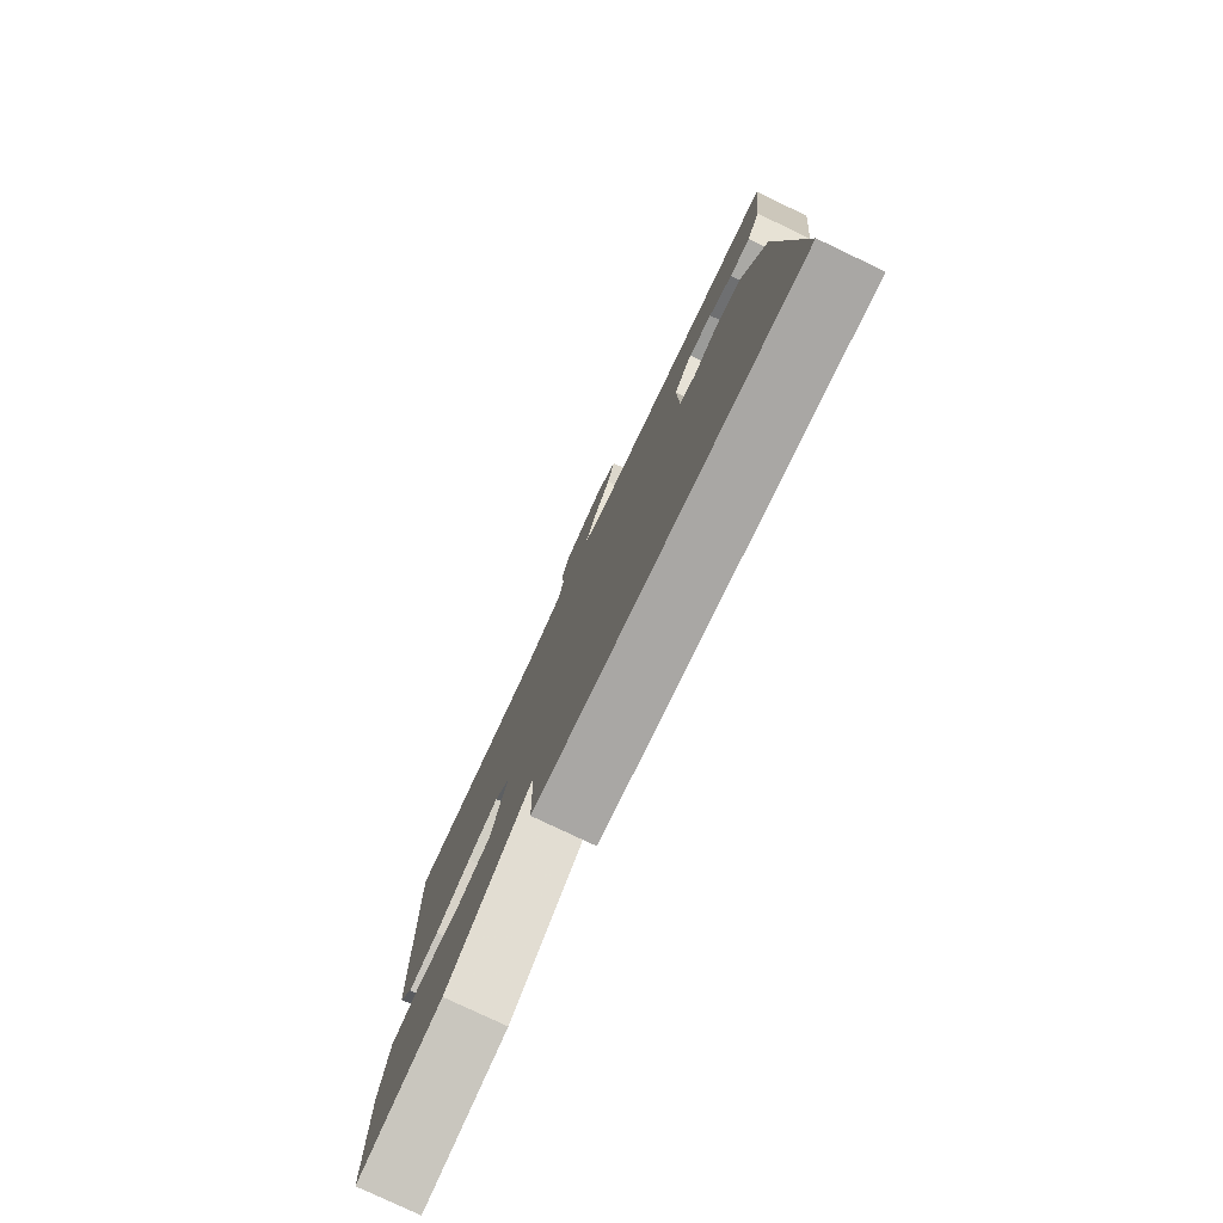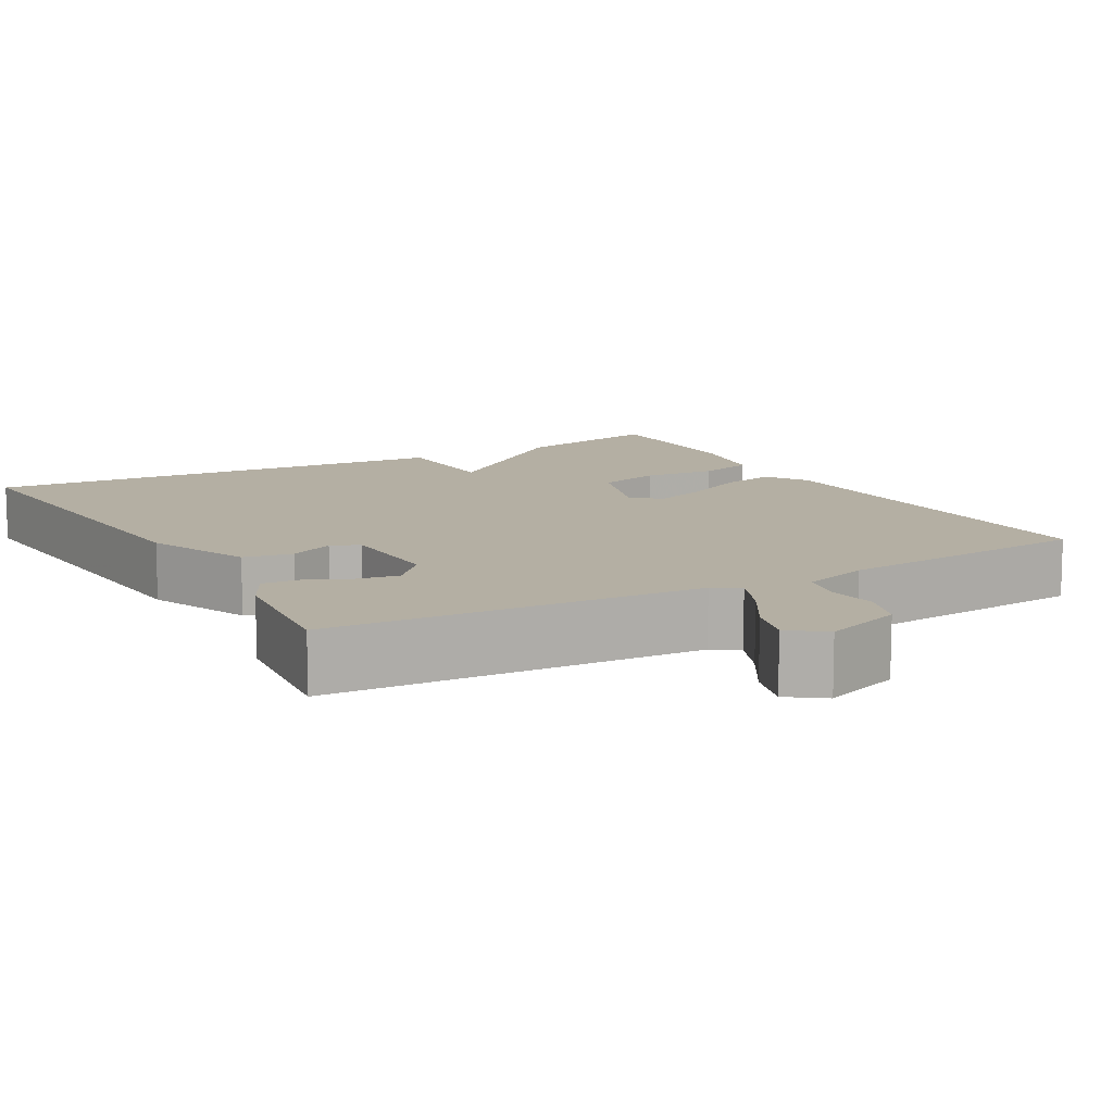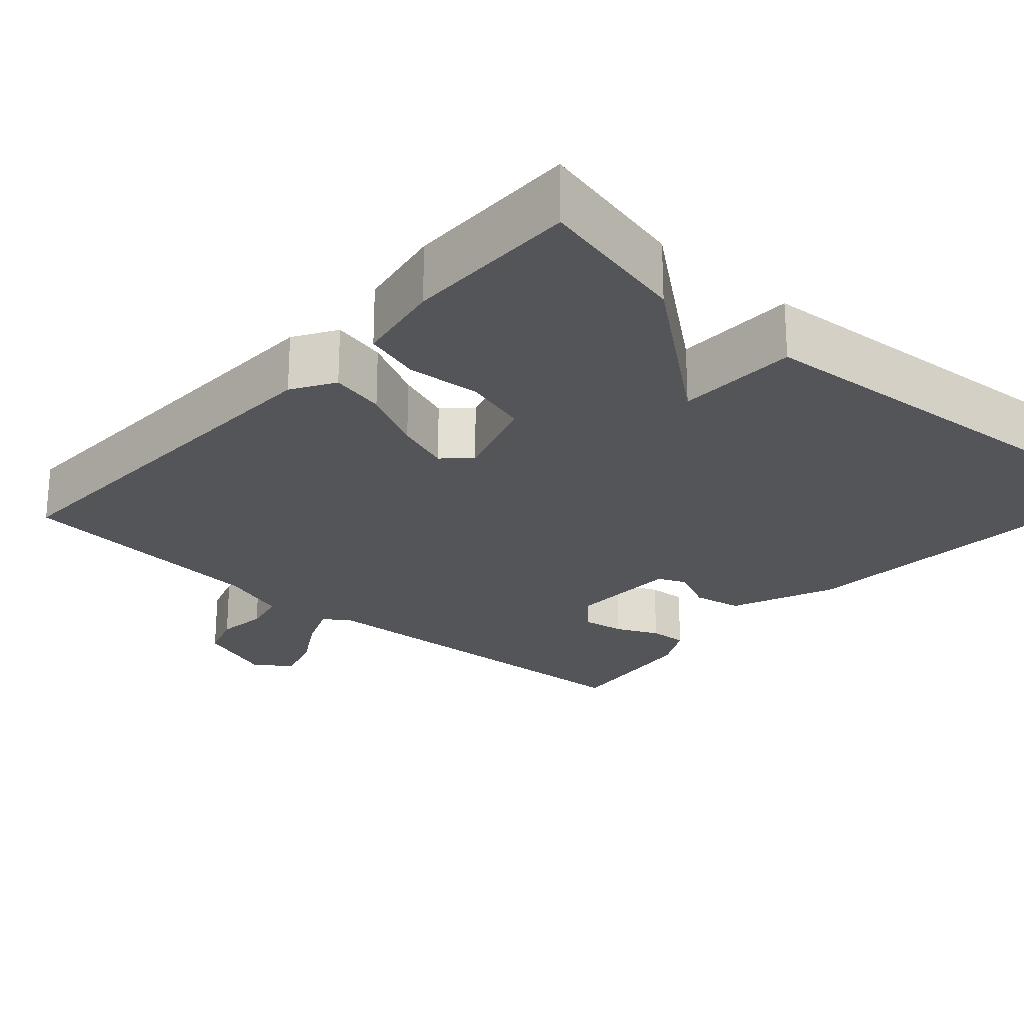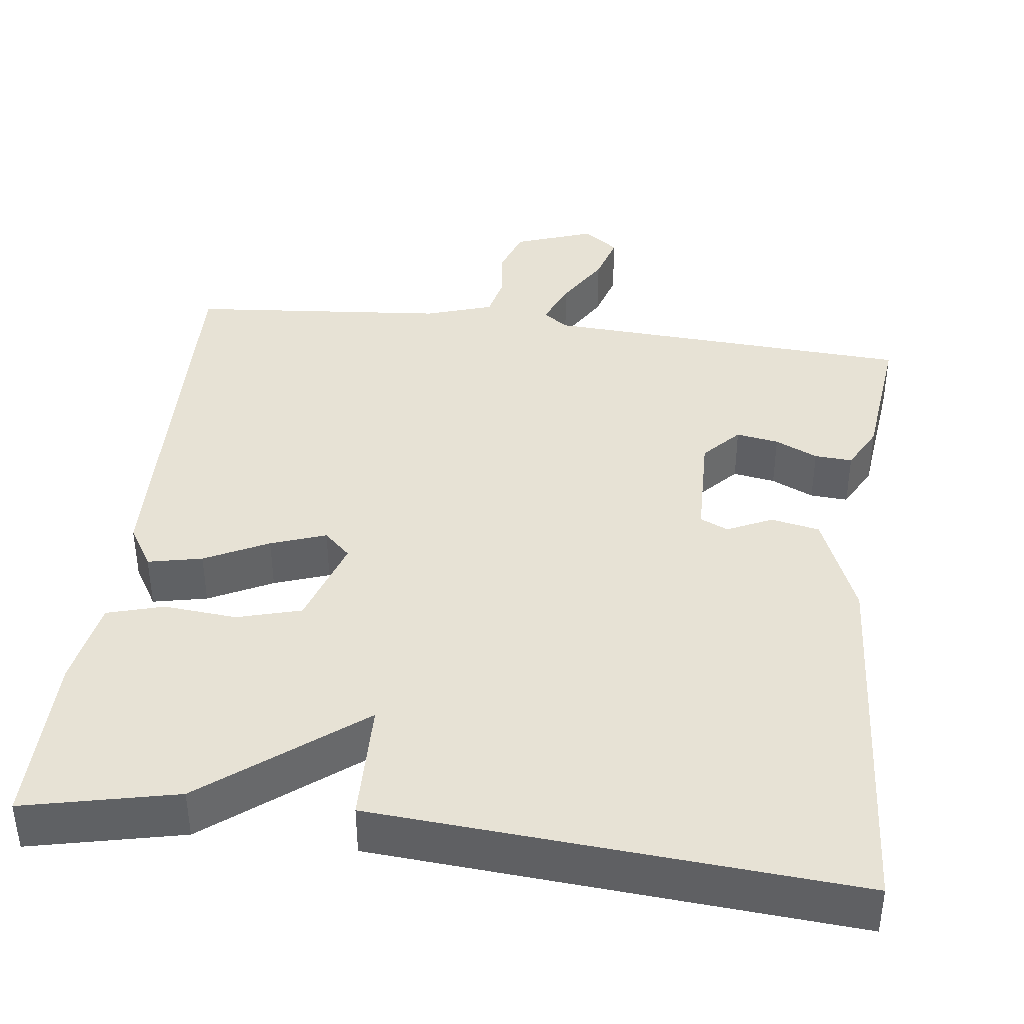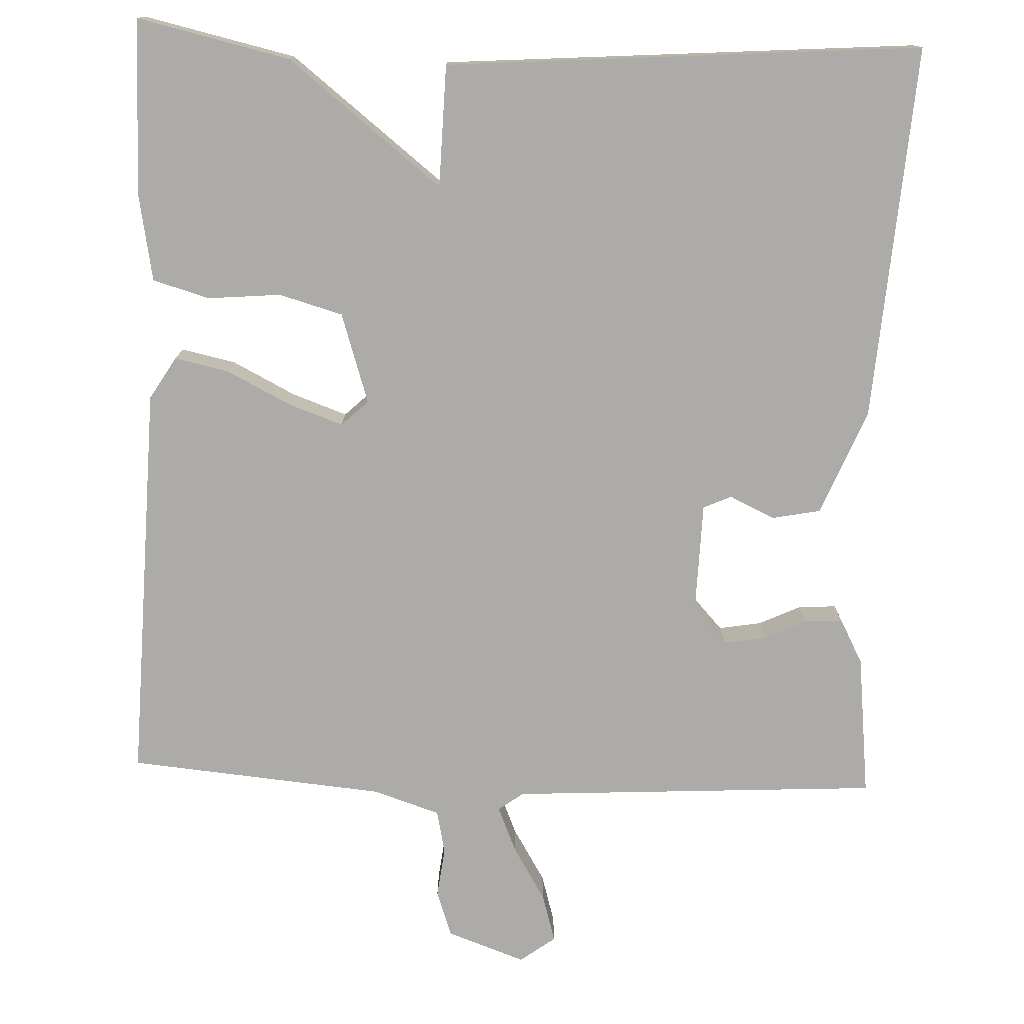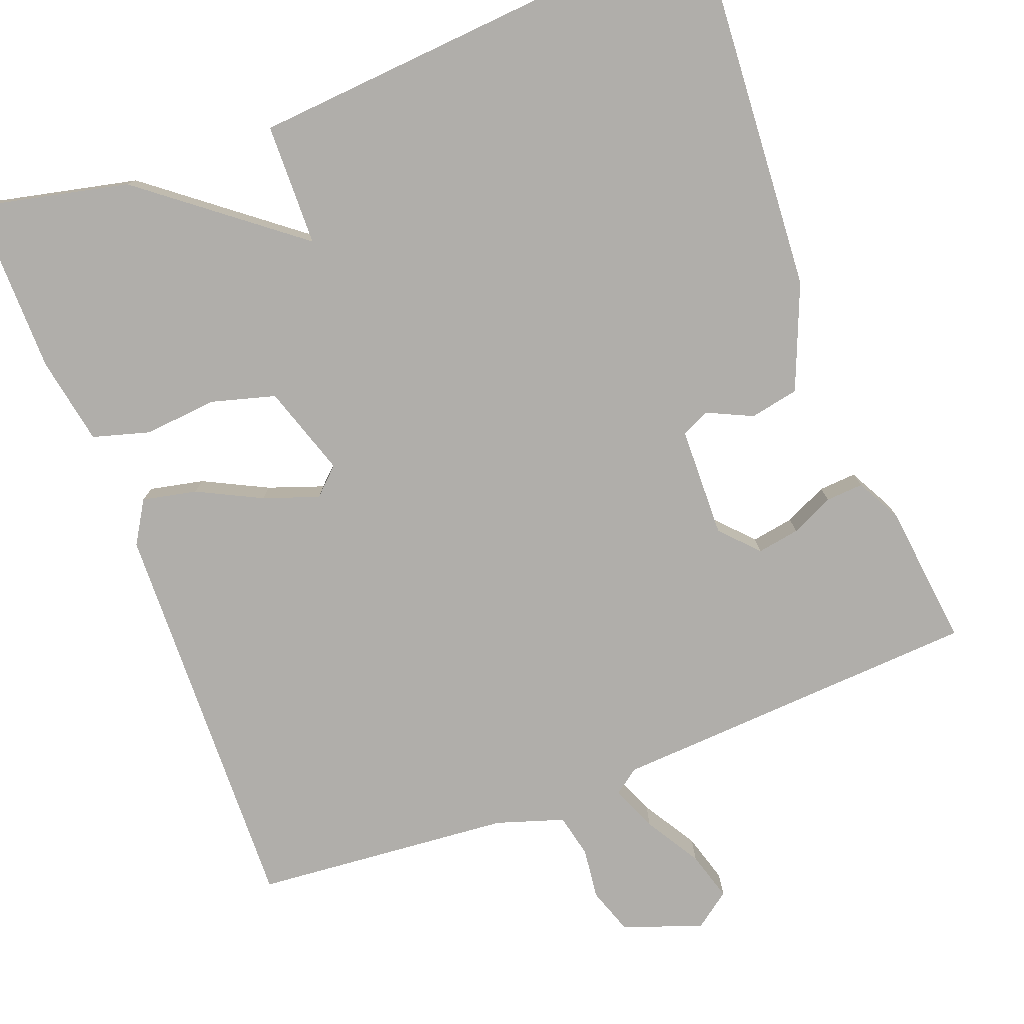
<metadata>
{"format":"obj","ext":"obj","renderer":"f3d","projection":"perspective","resolution":1024,"background":"white","views":[{"elev":-78.8,"azim":-115.4,"up":"+Z"},{"elev":11.2,"azim":-29.6,"up":"+Y"},{"elev":-24.1,"azim":138.3,"up":"+Y"},{"elev":40.2,"azim":-172.7,"up":"+Y"},{"elev":-76.4,"azim":177.9,"up":"+Y"},{"elev":-77.8,"azim":-158.9,"up":"+Y"}]}
</metadata>
<code>
v -0.5 0.07 0.5
v -0.029 0.07 0.526
v 0.003 0.07 0.549
v -0.021 0.07 0.607
v -0.063 0.07 0.677
v -0.081 0.07 0.739
v -0.036 0.07 0.772
v 0.064 0.07 0.736
v 0.084 0.07 0.677
v 0.076 0.07 0.613
v 0.088 0.07 0.558
v 0.173 0.07 0.53
v 0.5 0.07 0.5
v 0.483 0.07 -0.01
v 0.45 0.07 -0.064
v 0.381 0.07 -0.049
v 0.3 0.07 -0.008
v 0.23 0.07 0.017
v 0.196 0.07 -0.015
v 0.233 0.07 -0.13
v 0.314 0.07 -0.153
v 0.407 0.07 -0.145
v 0.479 0.07 -0.166
v 0.499 0.07 -0.278
v 0.5 0.07 -0.5
v 0.306 0.07 -0.456
v 0.11 0.07 -0.301
v 0.106 0.07 -0.456
v -0.5 0.07 -0.5
v -0.465 0.07 -0.022
v -0.41 0.07 0.111
v -0.348 0.07 0.123
v -0.291 0.07 0.096
v -0.255 0.07 0.112
v -0.251 0.07 0.252
v -0.294 0.07 0.299
v -0.348 0.07 0.29
v -0.402 0.07 0.265
v -0.45 0.07 0.262
v -0.48 0.07 0.319
v -0.5 0 0.5
v -0.029 0 0.526
v 0.003 0 0.549
v -0.021 0 0.607
v -0.063 0 0.677
v -0.081 0 0.739
v -0.036 0 0.772
v 0.064 0 0.736
v 0.084 0 0.677
v 0.076 0 0.613
v 0.088 0 0.558
v 0.173 0 0.53
v 0.5 0 0.5
v 0.483 0 -0.01
v 0.45 0 -0.064
v 0.381 0 -0.049
v 0.3 0 -0.008
v 0.23 0 0.017
v 0.196 0 -0.015
v 0.233 0 -0.13
v 0.314 0 -0.153
v 0.407 0 -0.145
v 0.479 0 -0.166
v 0.499 0 -0.278
v 0.5 0 -0.5
v 0.306 0 -0.456
v 0.11 0 -0.301
v 0.106 0 -0.456
v -0.5 0 -0.5
v -0.465 0 -0.022
v -0.41 0 0.111
v -0.348 0 0.123
v -0.291 0 0.096
v -0.255 0 0.112
v -0.251 0 0.252
v -0.294 0 0.299
v -0.348 0 0.29
v -0.402 0 0.265
v -0.45 0 0.262
v -0.48 0 0.319
f 40 1 2
f 39 40 2
f 38 39 2
f 37 38 2
f 36 37 2 3
f 35 36 3
f 34 35 3
f 31 32 33
f 30 31 33
f 29 30 33
f 28 29 33
f 27 28 33
f 27 33 34
f 25 26 27
f 24 25 27
f 23 24 27
f 22 23 27
f 21 22 27
f 20 21 27
f 27 34 3
f 20 27 3
f 19 20 3
f 15 16 17
f 14 15 17
f 13 14 17
f 12 13 17
f 11 12 17 18
f 8 9 10
f 7 8 10
f 6 7 10
f 5 6 10
f 4 5 10
f 3 4 10 11
f 3 11 18 19
f 42 41 80
f 42 80 79
f 42 79 78
f 42 78 77
f 43 42 77 76
f 43 76 75
f 43 75 74
f 73 72 71
f 73 71 70
f 73 70 69
f 73 69 68
f 73 68 67
f 74 73 67
f 67 66 65
f 67 65 64
f 67 64 63
f 67 63 62
f 67 62 61
f 67 61 60
f 43 74 67
f 43 67 60
f 43 60 59
f 57 56 55
f 57 55 54
f 57 54 53
f 57 53 52
f 58 57 52 51
f 50 49 48
f 50 48 47
f 50 47 46
f 50 46 45
f 50 45 44
f 51 50 44 43
f 59 58 51 43
f 1 41 42 2
f 2 42 43 3
f 3 43 44 4
f 4 44 45 5
f 5 45 46 6
f 6 46 47 7
f 7 47 48 8
f 8 48 49 9
f 9 49 50 10
f 10 50 51 11
f 11 51 52 12
f 12 52 53 13
f 13 53 54 14
f 14 54 55 15
f 15 55 56 16
f 16 56 57 17
f 17 57 58 18
f 18 58 59 19
f 19 59 60 20
f 20 60 61 21
f 21 61 62 22
f 22 62 63 23
f 23 63 64 24
f 24 64 65 25
f 25 65 66 26
f 26 66 67 27
f 27 67 68 28
f 28 68 69 29
f 29 69 70 30
f 30 70 71 31
f 31 71 72 32
f 32 72 73 33
f 33 73 74 34
f 34 74 75 35
f 35 75 76 36
f 36 76 77 37
f 37 77 78 38
f 38 78 79 39
f 39 79 80 40
f 40 80 41 1

</code>
